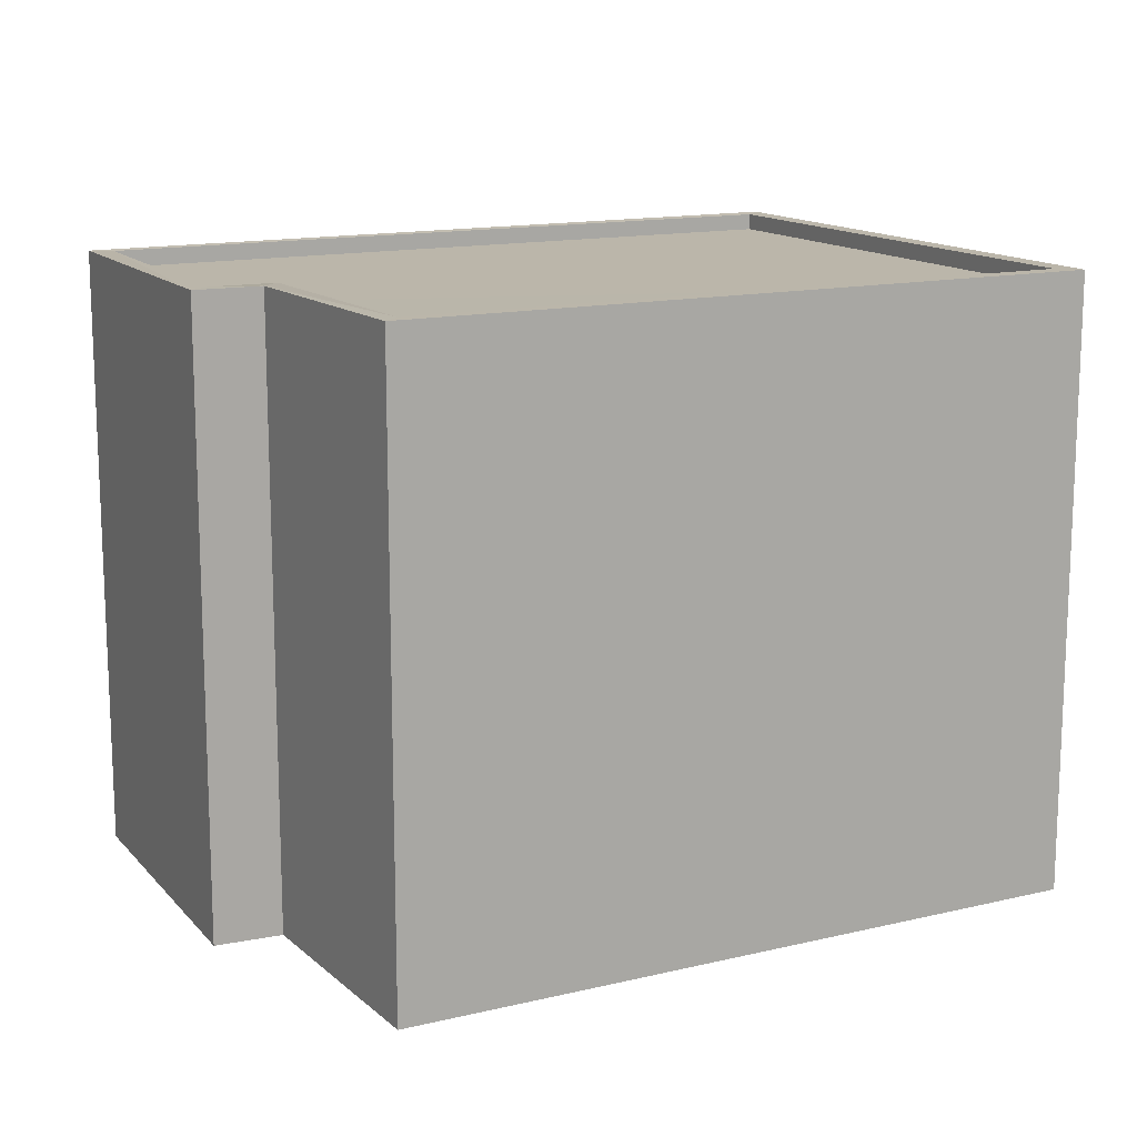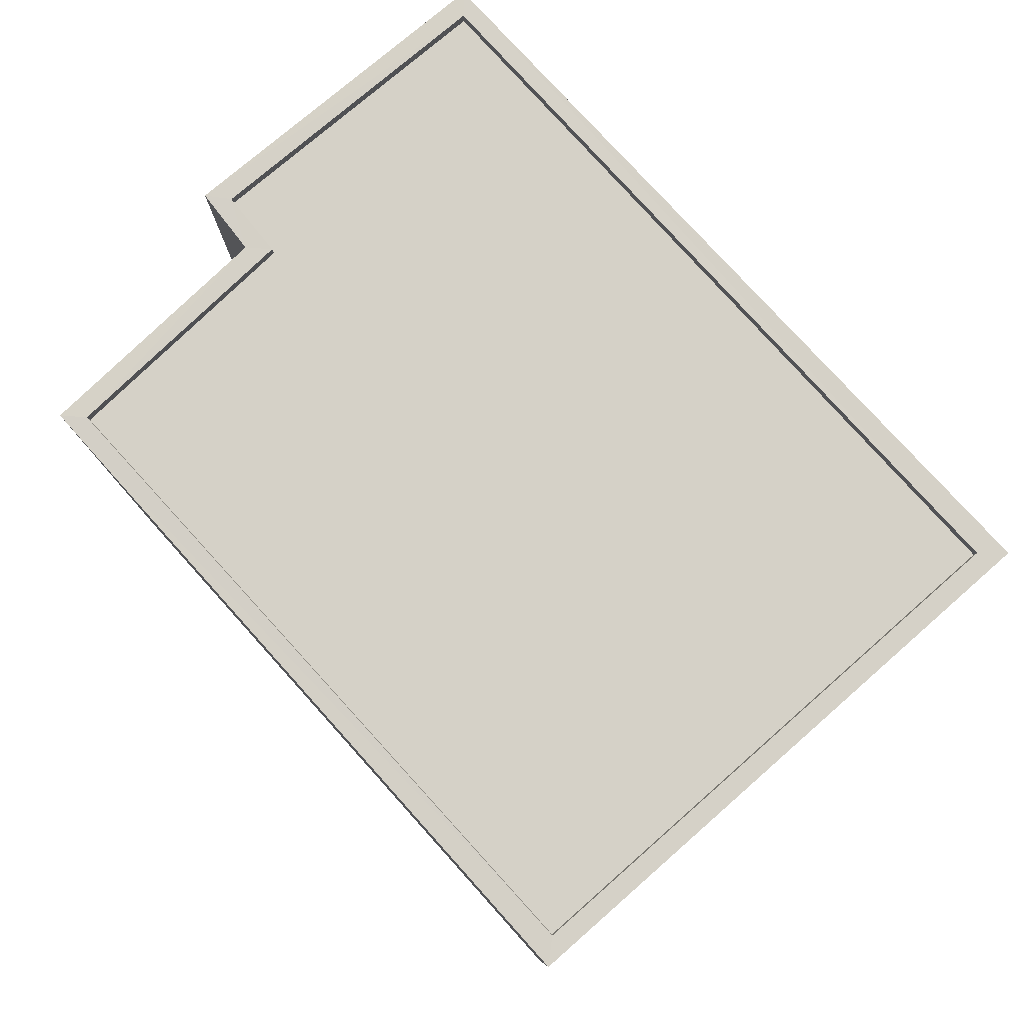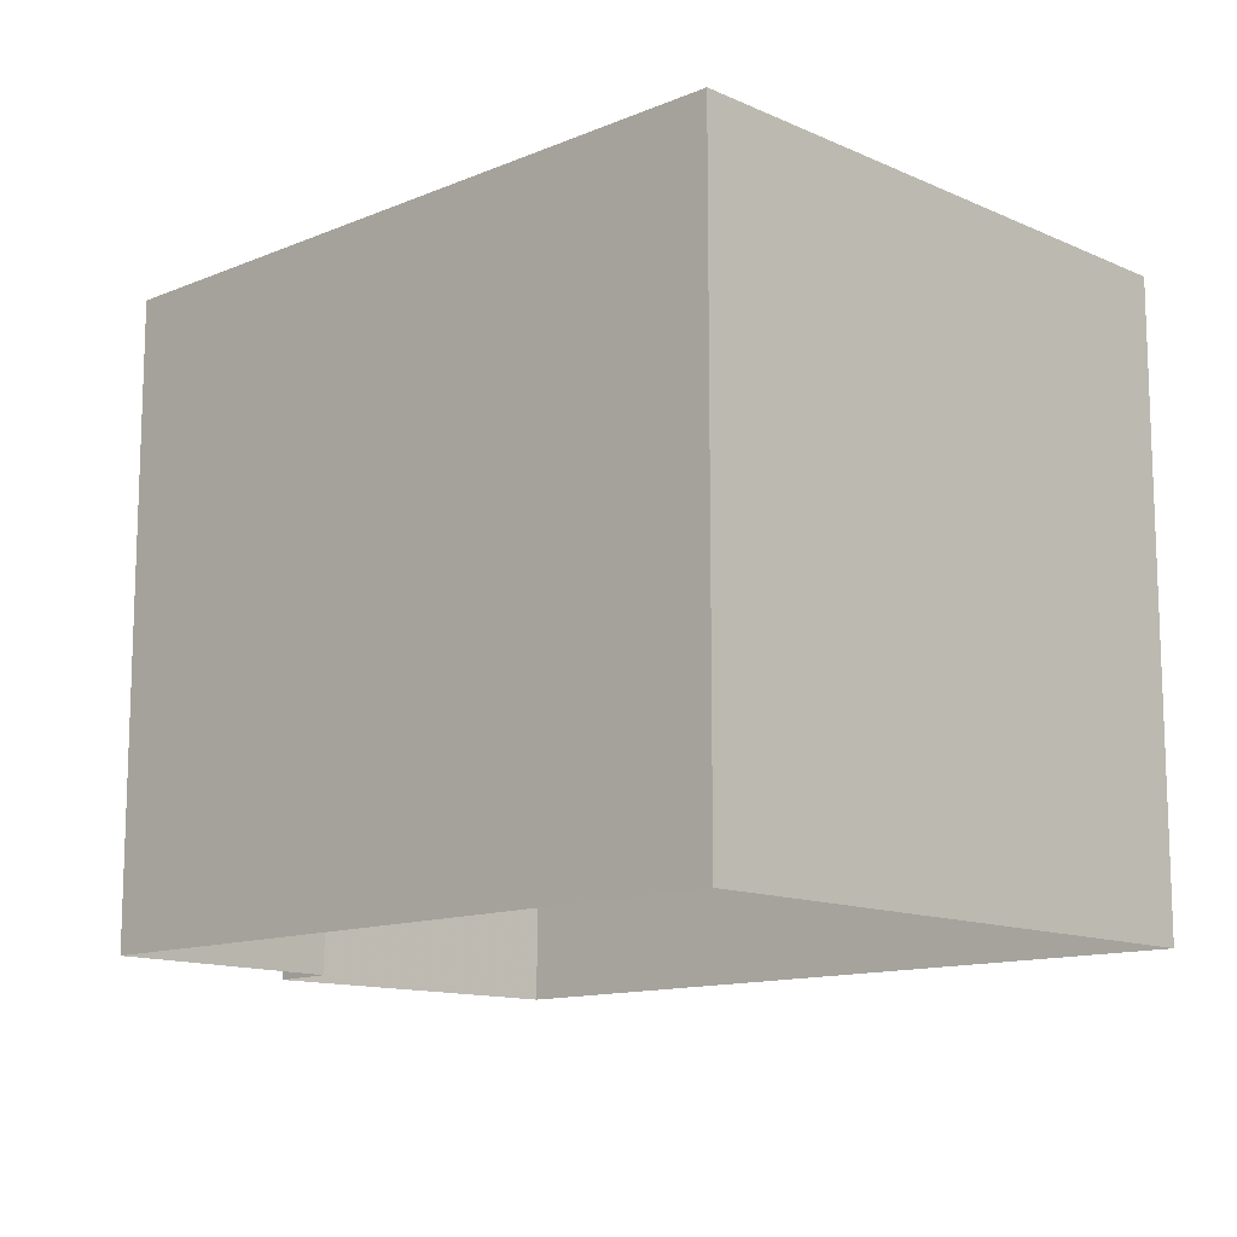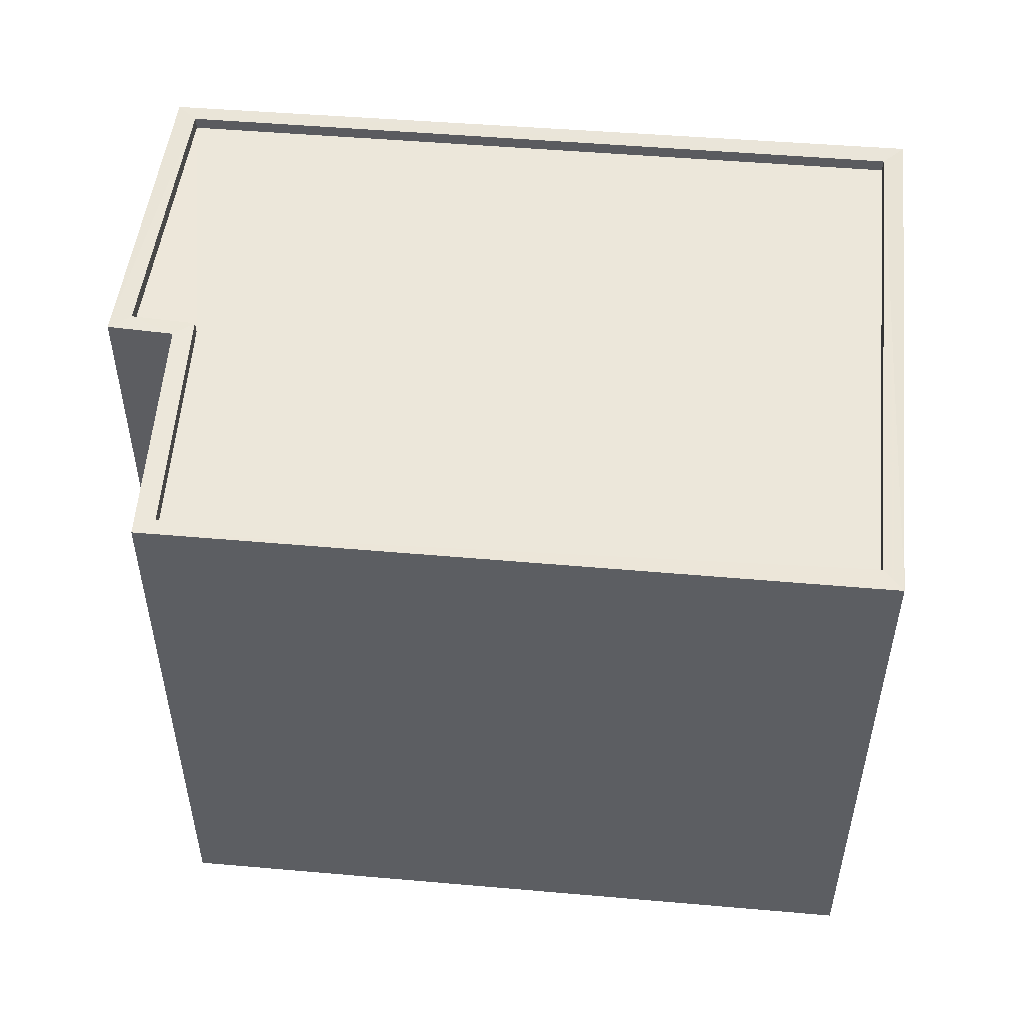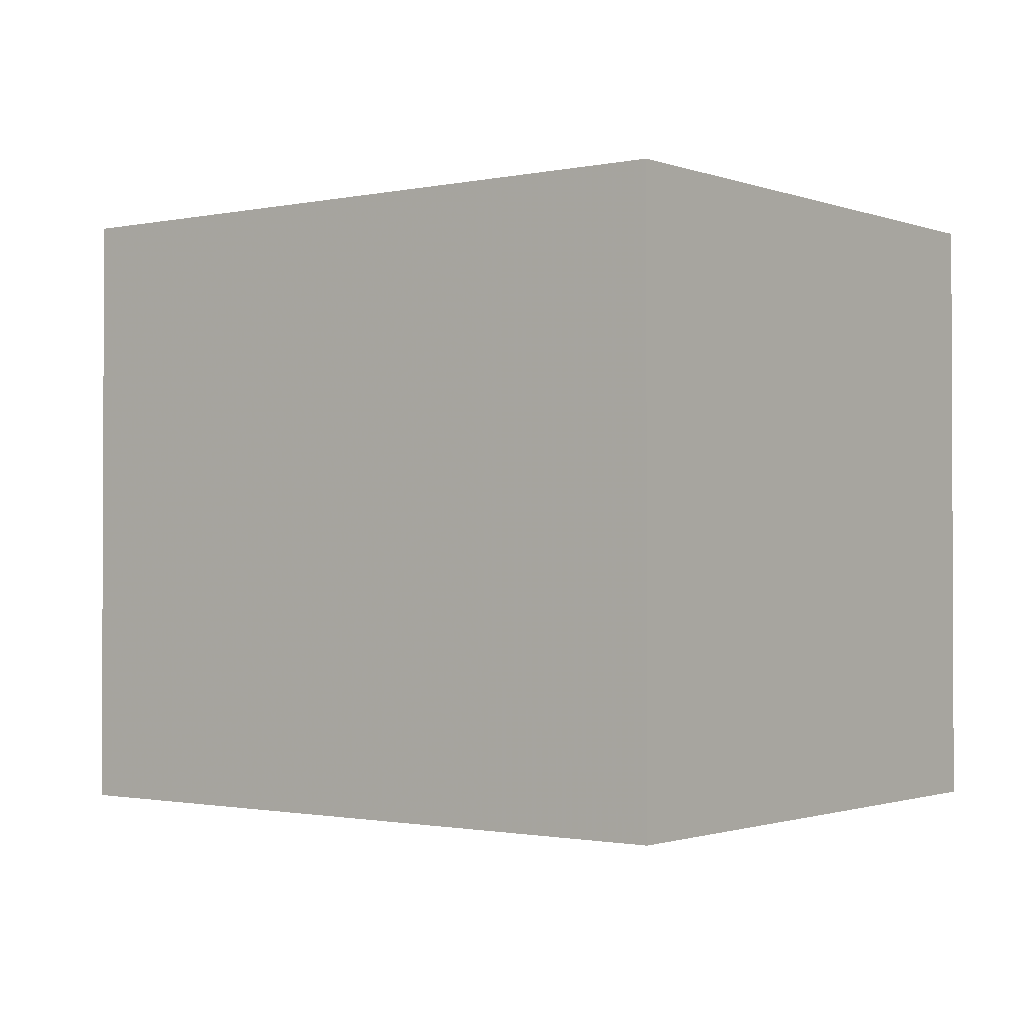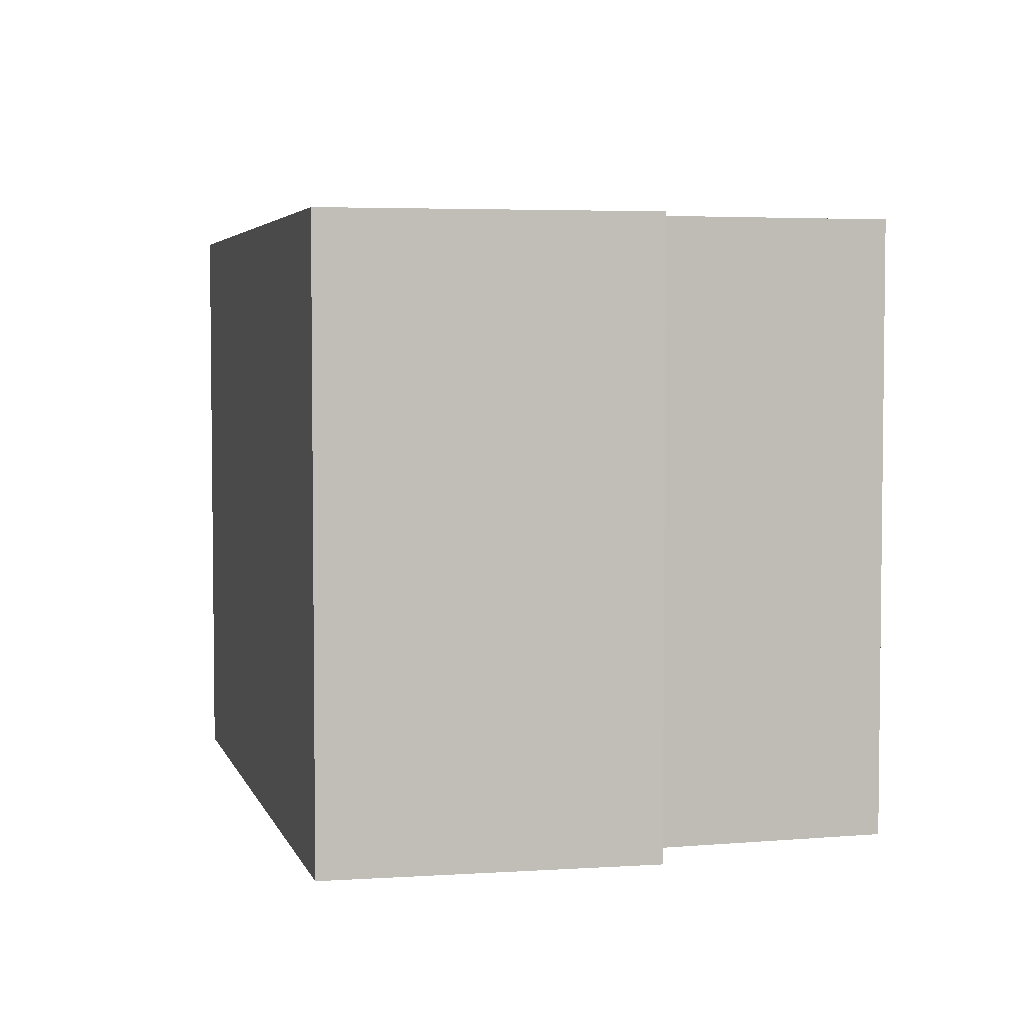
<metadata>
{"format":"obj","ext":"obj","renderer":"f3d","projection":"perspective","resolution":1024,"background":"white","views":[{"elev":13.9,"azim":163.7,"up":"+Z"},{"elev":79.2,"azim":-120.6,"up":"+Z"},{"elev":-12.7,"azim":-124.9,"up":"+Z"},{"elev":51.6,"azim":-163.2,"up":"+Z"},{"elev":-1.2,"azim":-131.4,"up":"+Z"},{"elev":4.2,"azim":87.8,"up":"+Z"}]}
</metadata>
<code>
v 1.243e+05 7.86e+05 15.62
v 1.243e+05 7.86e+05 15.62
v 1.243e+05 7.86e+05 15.62
v 1.243e+05 7.86e+05 15.62
v 1.243e+05 7.86e+05 15.62
v 1.243e+05 7.86e+05 15.62
v 1.243e+05 7.86e+05 24.65
v 1.243e+05 7.86e+05 24.64
v 1.243e+05 7.86e+05 24.65
v 1.243e+05 7.86e+05 24.64
v 1.243e+05 7.86e+05 24.65
v 1.243e+05 7.86e+05 24.65
v 1.243e+05 7.86e+05 24.89
v 1.243e+05 7.86e+05 24.89
v 1.243e+05 7.86e+05 24.9
v 1.243e+05 7.86e+05 24.9
v 1.243e+05 7.86e+05 24.9
v 1.243e+05 7.86e+05 24.9
v 1.243e+05 7.86e+05 24.89
v 1.243e+05 7.86e+05 24.89
v 1.243e+05 7.86e+05 24.9
v 1.243e+05 7.86e+05 24.9
v 1.243e+05 7.86e+05 24.9
v 1.243e+05 7.86e+05 24.9
f 1 2 3
f 3 2 4
f 1 5 2
f 4 2 6
f 7 8 9
f 8 10 9
f 9 11 12
f 9 10 11
f 13 14 15
f 15 16 17
f 17 16 18
f 14 16 15
f 13 19 20
f 17 21 22
f 23 22 24
f 23 20 19
f 13 20 14
f 17 18 21
f 20 23 24
f 21 24 22
f 14 10 8
f 14 20 10
f 16 8 7
f 16 14 8
f 16 7 9
f 18 16 9
f 21 9 12
f 21 18 9
f 21 12 11
f 24 21 11
f 24 11 10
f 20 24 10
f 15 5 1
f 13 15 1
f 15 2 5
f 15 17 2
f 22 6 2
f 17 22 2
f 22 4 6
f 22 23 4
f 23 3 4
f 23 19 3
f 13 1 3
f 19 13 3

</code>
